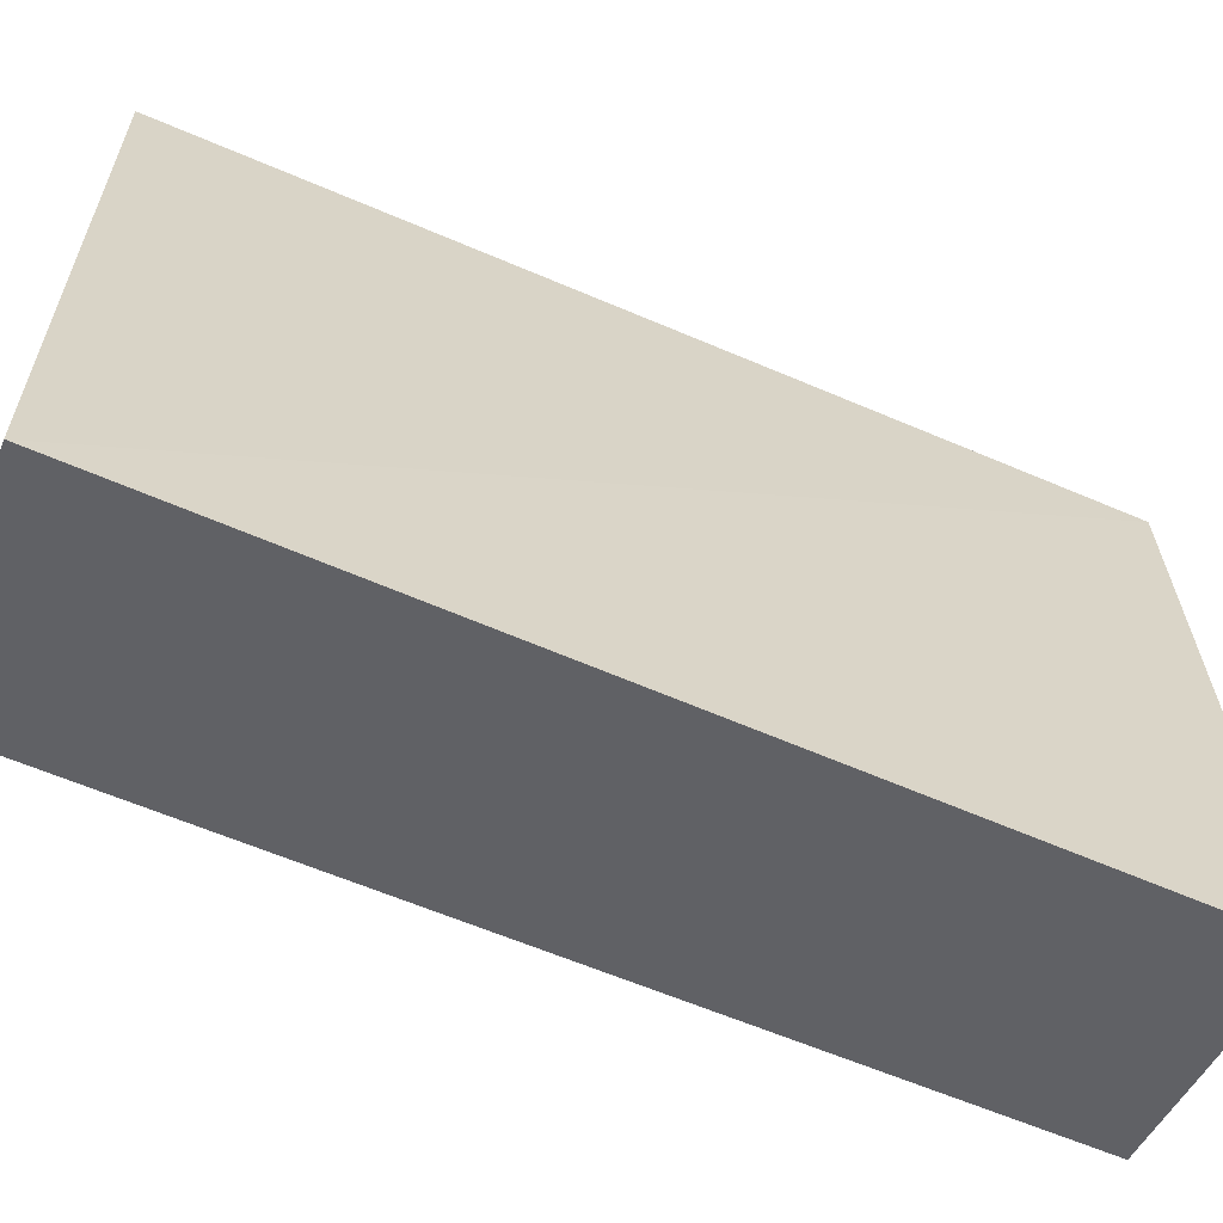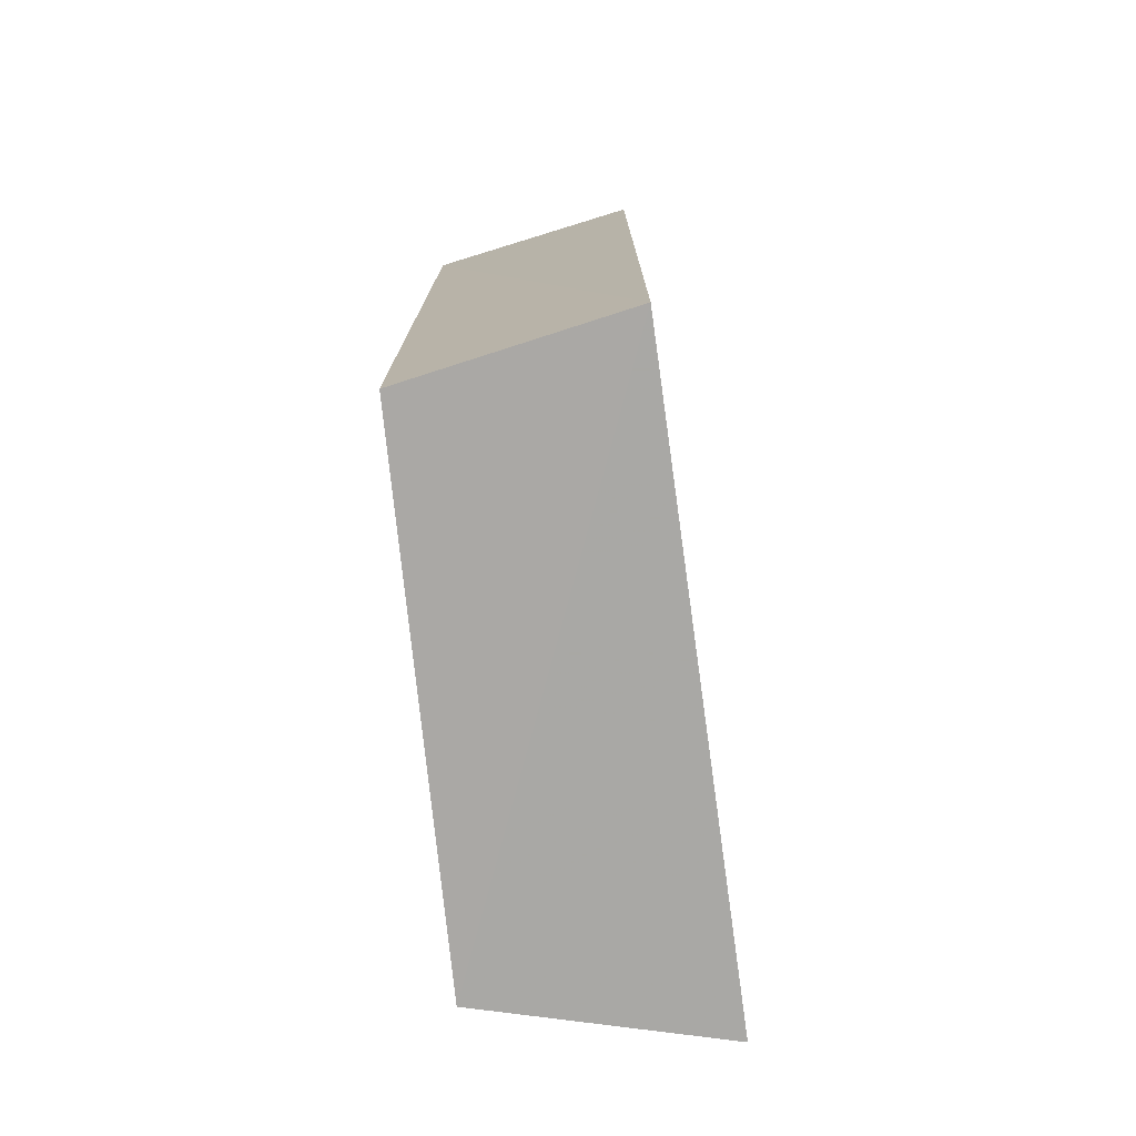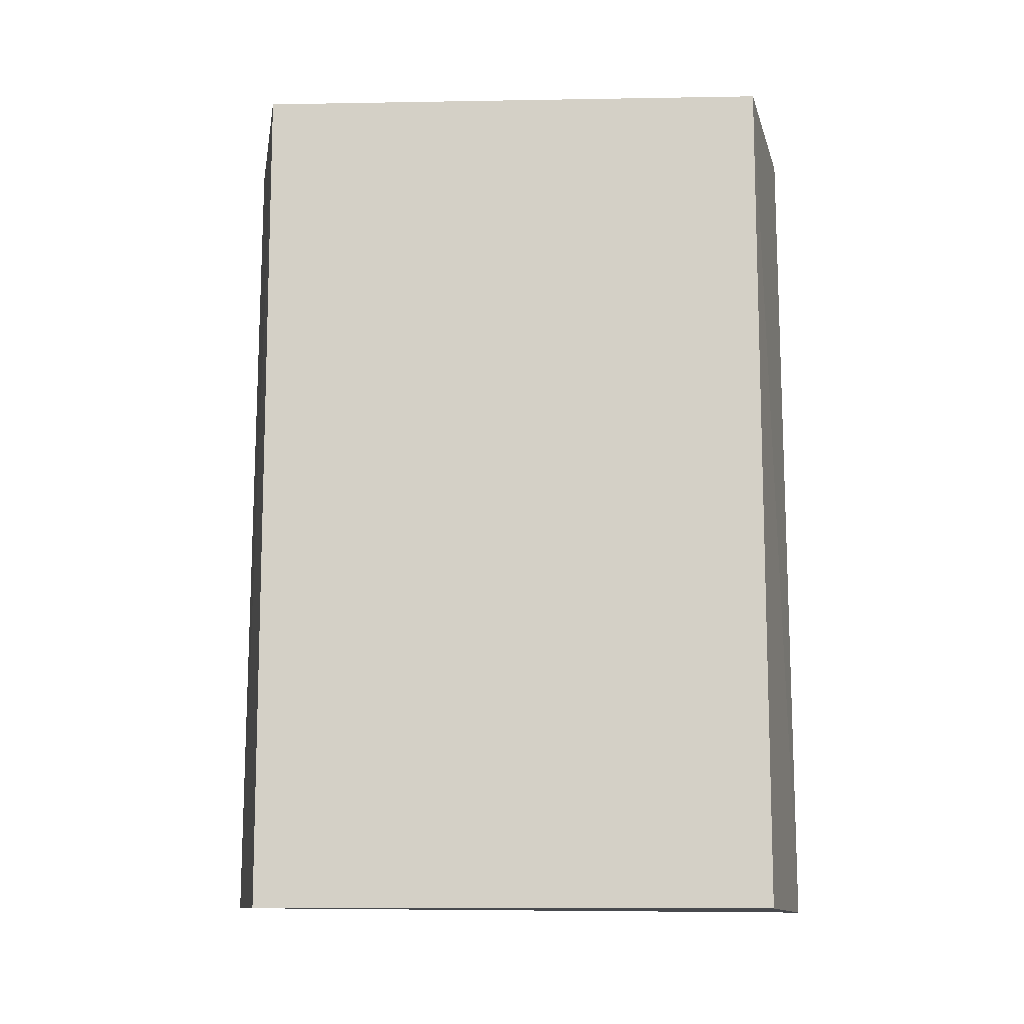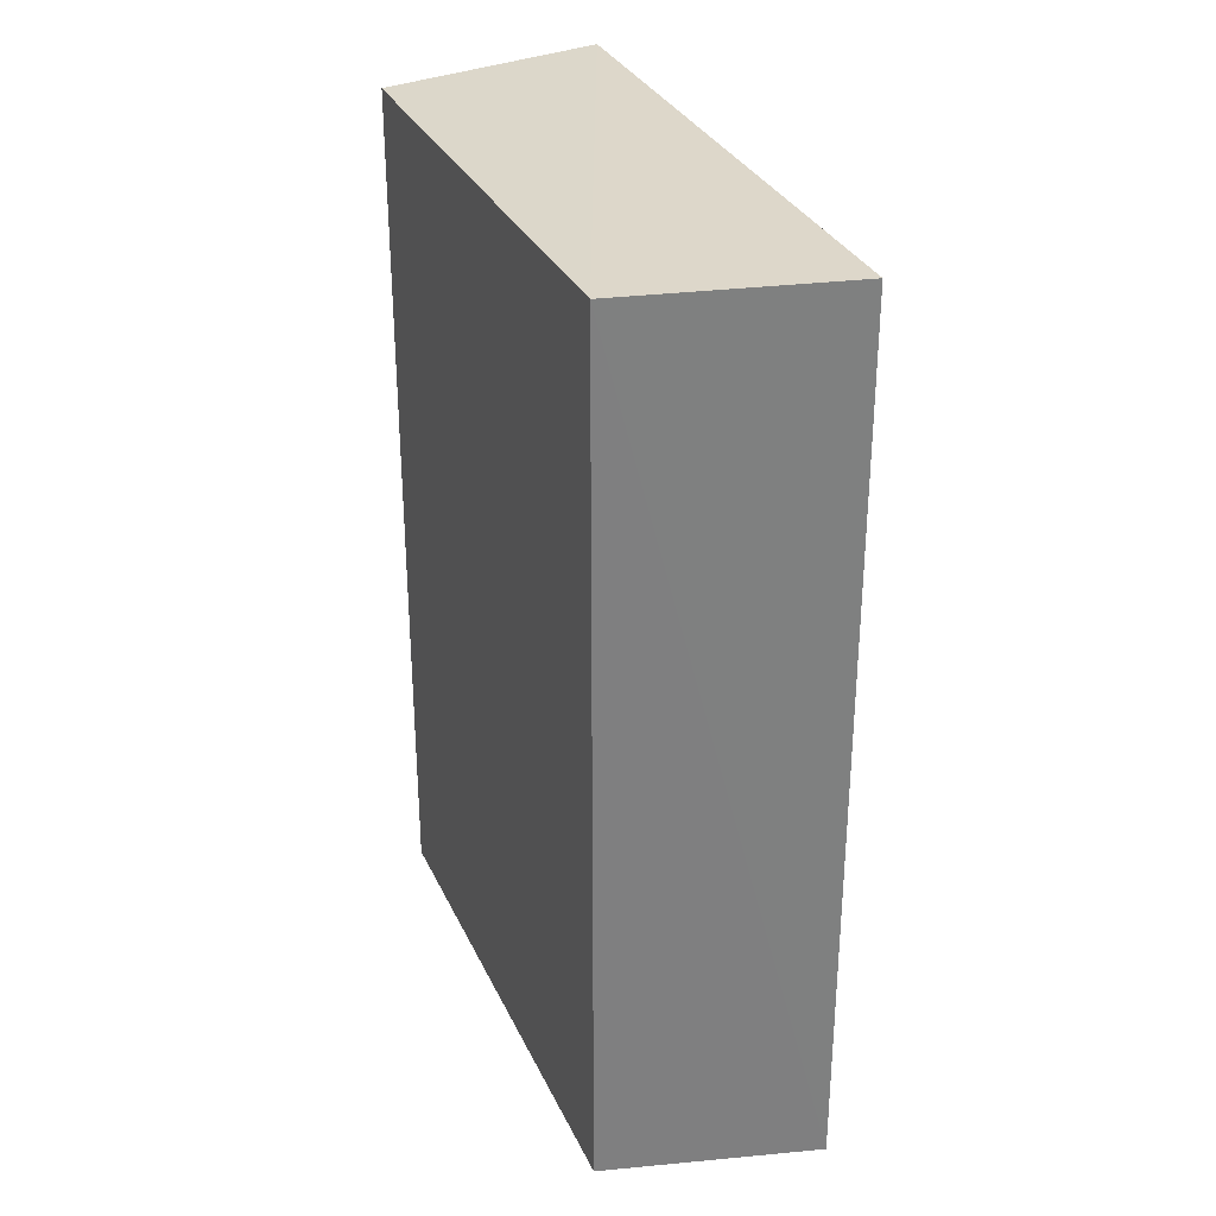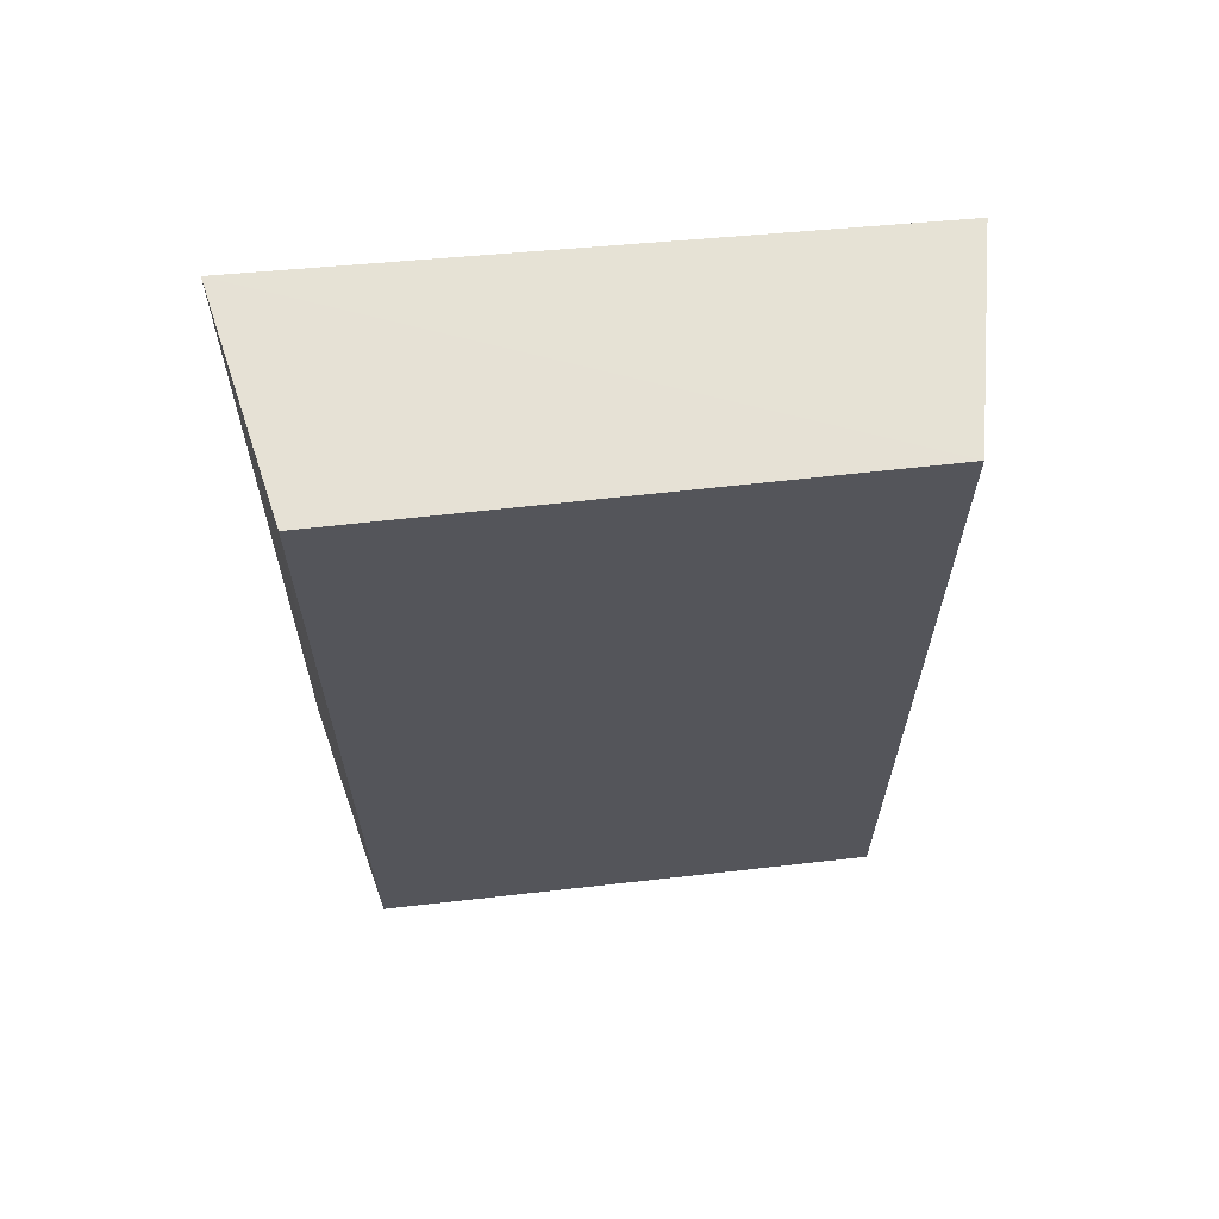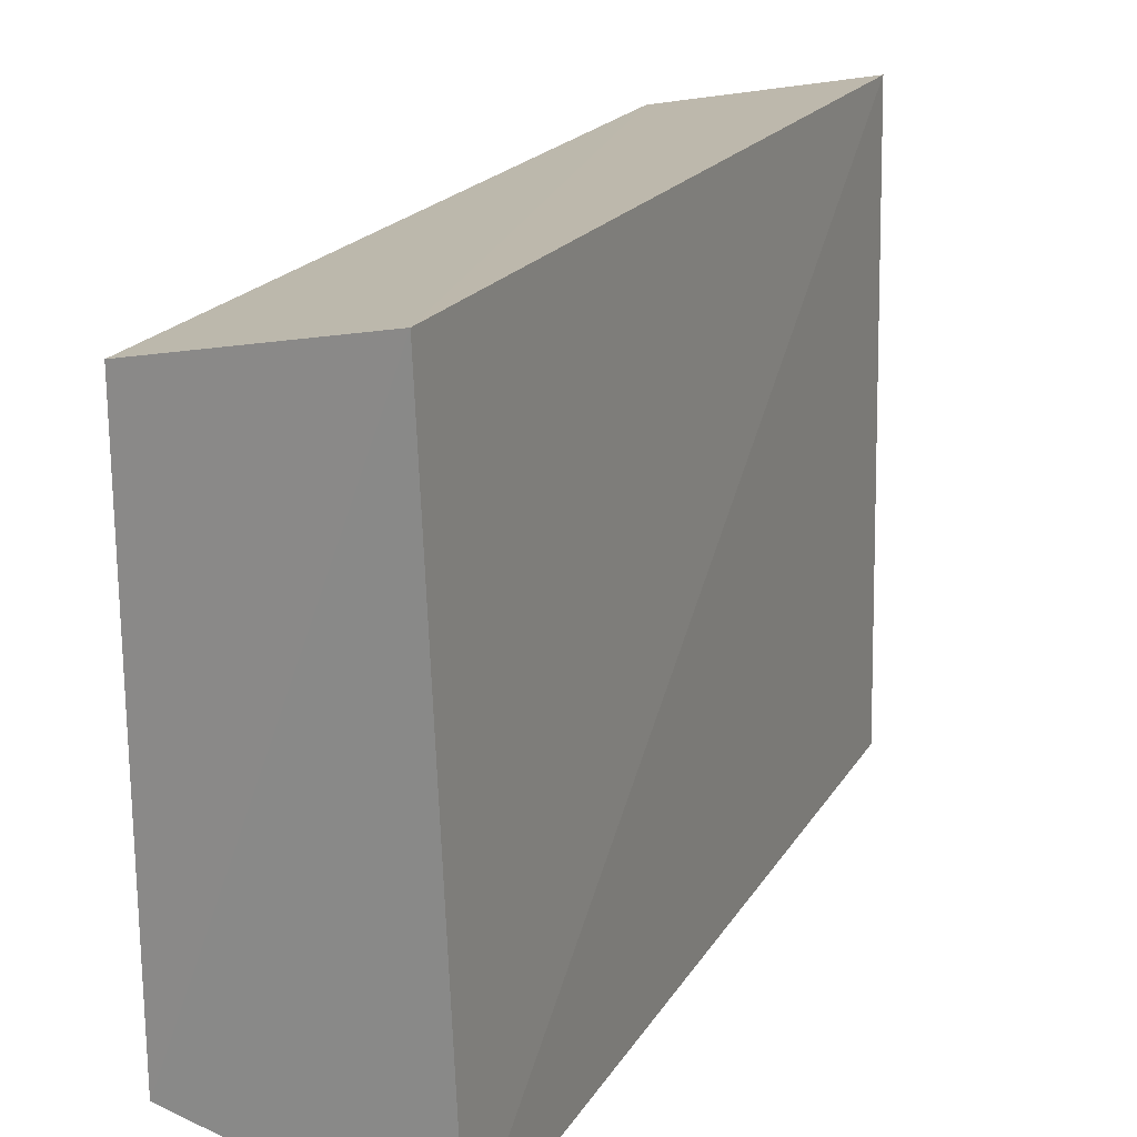
<metadata>
{"format":"obj","ext":"obj","renderer":"f3d","projection":"perspective","resolution":1024,"background":"white","views":[{"elev":-61.5,"azim":-113.6,"up":"+Y"},{"elev":-75.6,"azim":-174.2,"up":"+Z"},{"elev":-11.1,"azim":92.4,"up":"+Z"},{"elev":30.7,"azim":158.4,"up":"+Z"},{"elev":64.0,"azim":83.5,"up":"+Z"},{"elev":20.7,"azim":-155.9,"up":"+Y"}]}
</metadata>
<code>
v -0.01171 0.01349 0.04936
v -0.01171 -0.01156 0.04936
v -0.01171 0.01349 0.0081
v -0.02198 0.01572 0.00778
v -0.02267 -0.01388 0.04944
v -0.02203 0.01555 0.04936
v -0.02314 -0.01424 0.008
v -0.01171 -0.01156 0.0081
f 1 2 3
f 1 3 4
f 5 2 1
f 6 5 1
f 6 1 4
f 7 2 5
f 7 6 4
f 7 5 6
f 8 3 2
f 8 2 7
f 8 7 4
f 8 4 3

</code>
